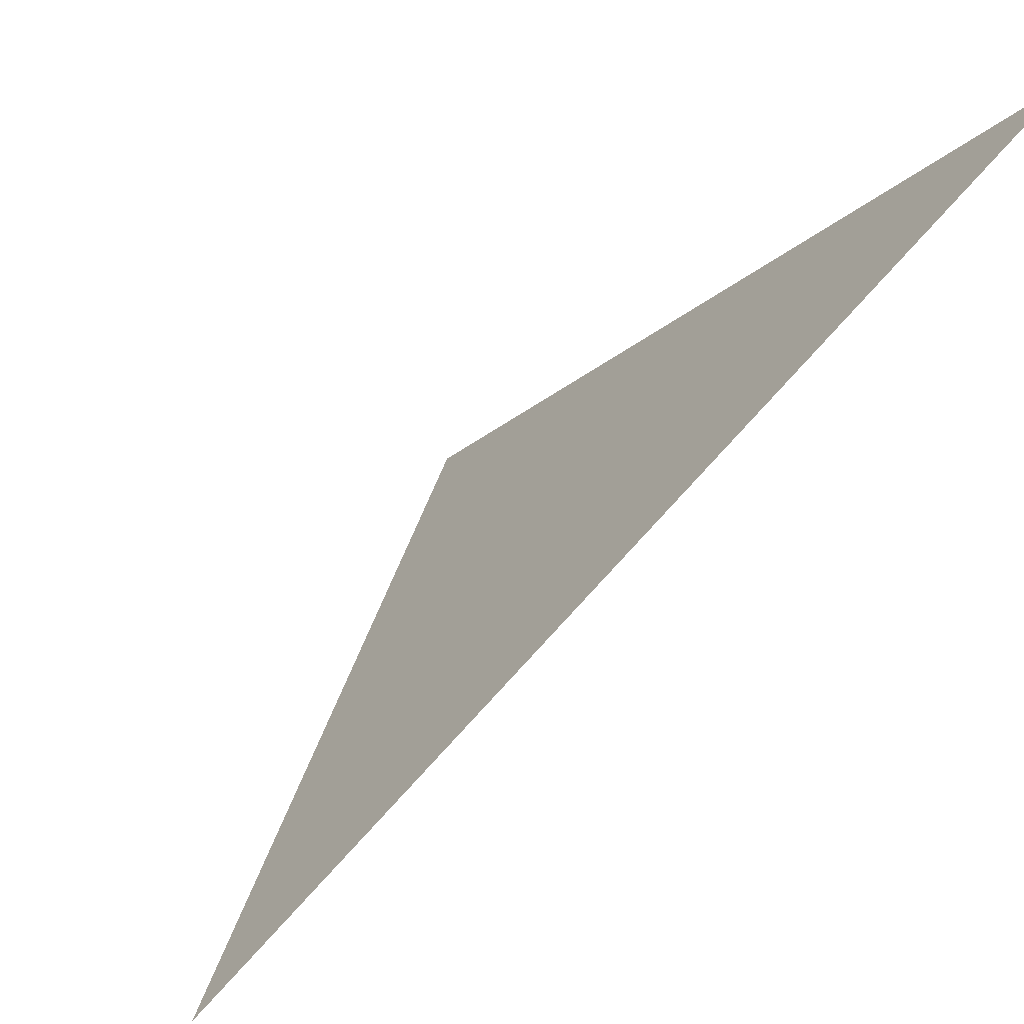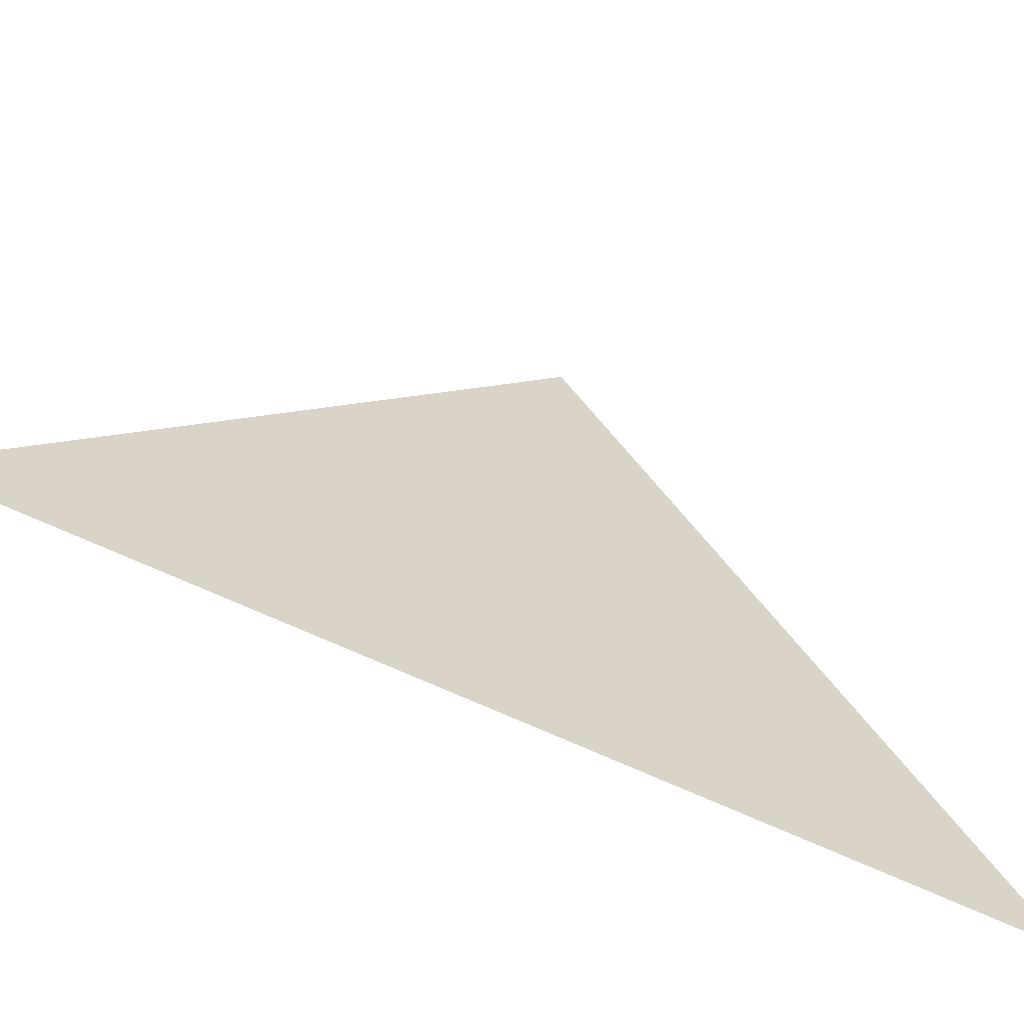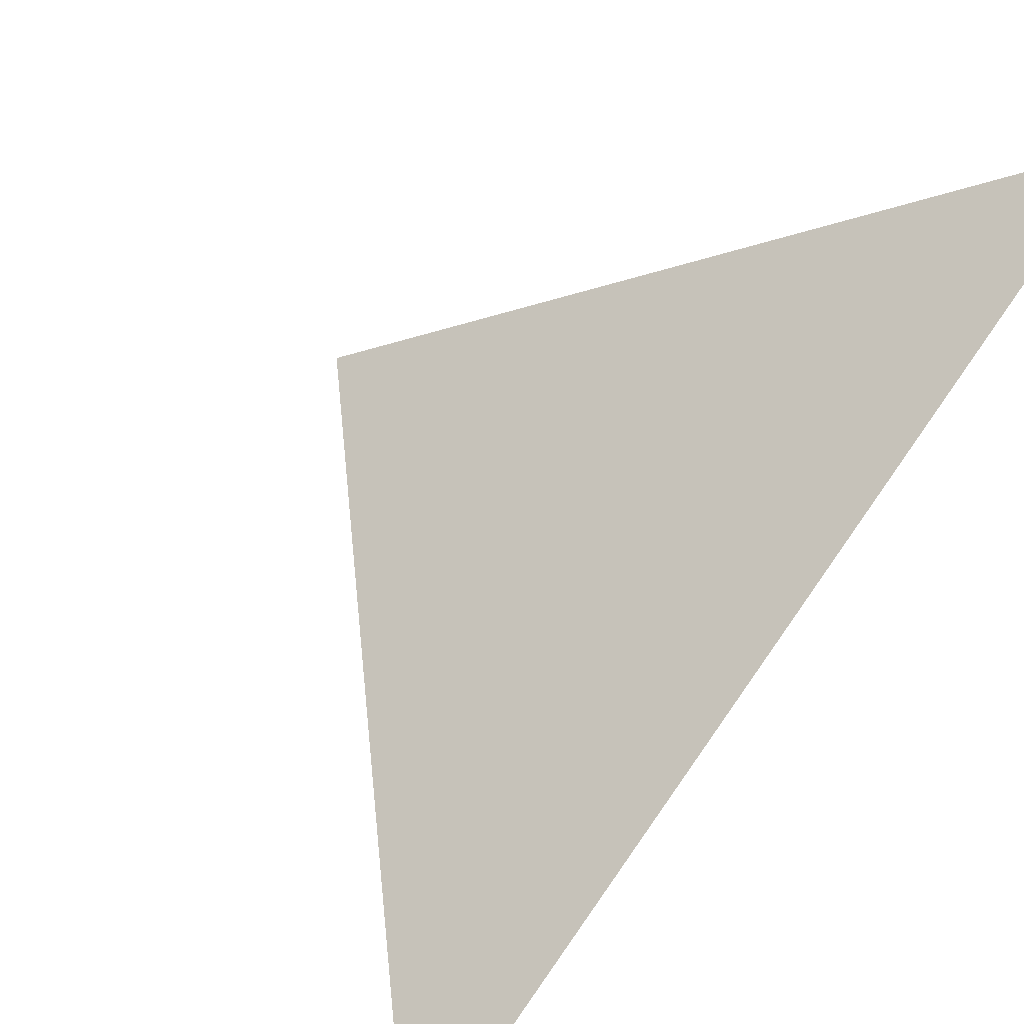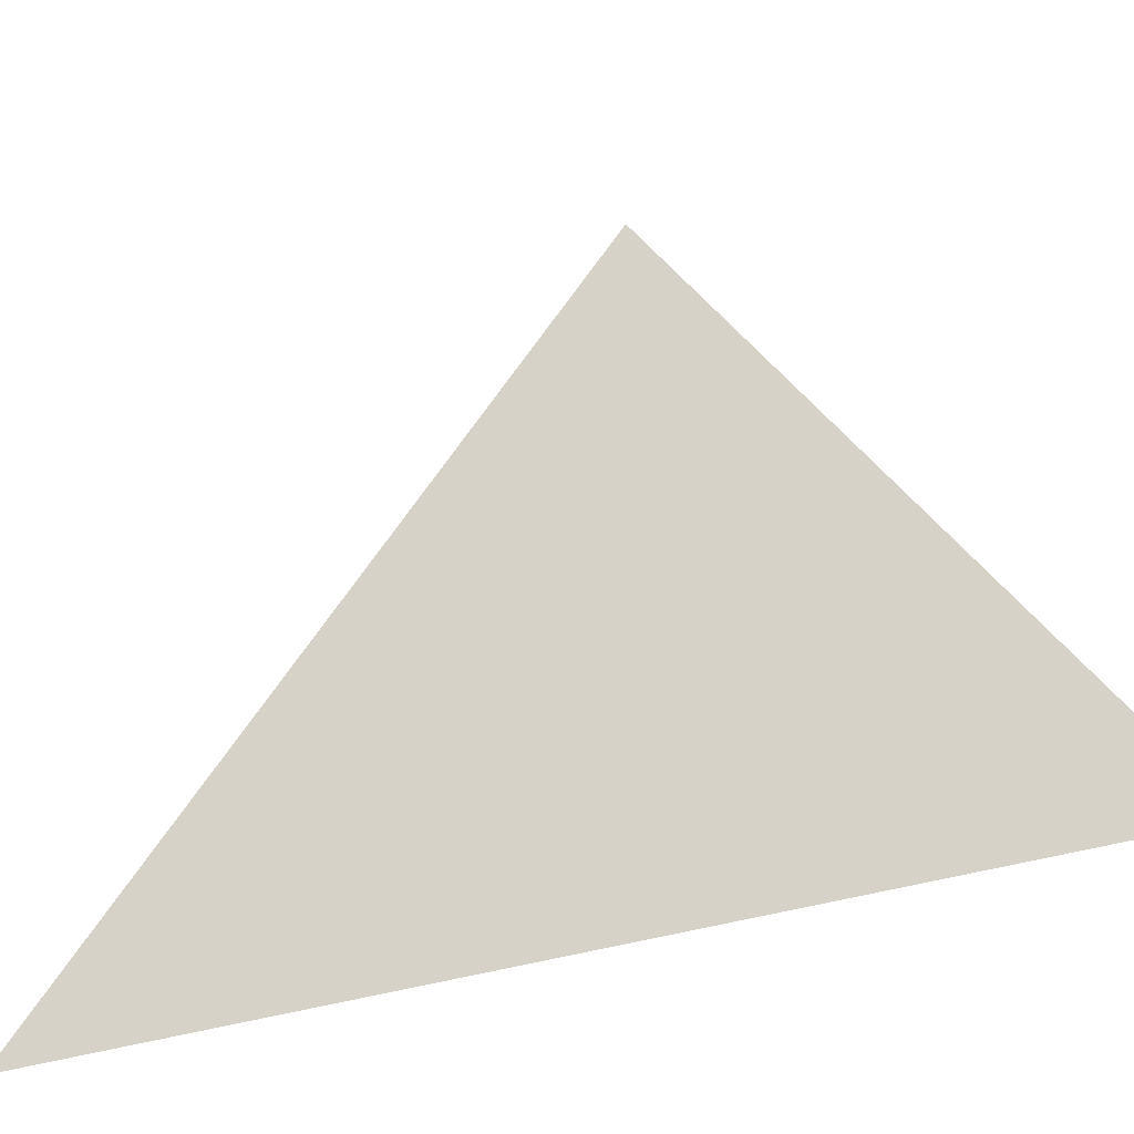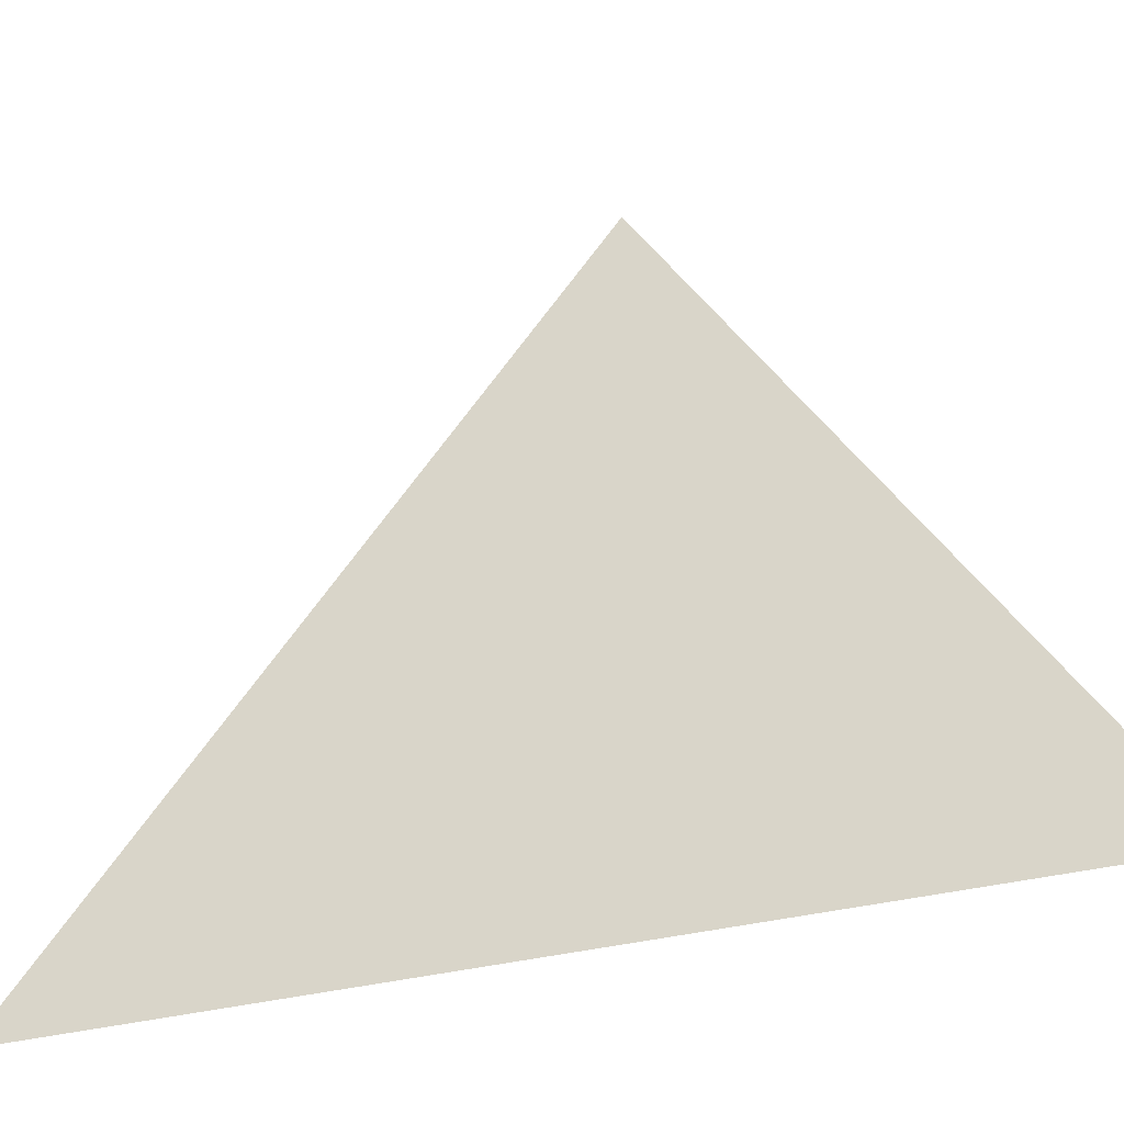
<metadata>
{"format":"obj","ext":"obj","renderer":"f3d","projection":"perspective","resolution":1024,"background":"white","views":[{"elev":2.5,"azim":-17.1,"up":"+Z"},{"elev":-63.3,"azim":-70.9,"up":"+Y"},{"elev":22.1,"azim":-35.7,"up":"+Z"},{"elev":-36.1,"azim":-22.0,"up":"+Y"},{"elev":-34.4,"azim":-25.6,"up":"+Y"}]}
</metadata>
<code>
v 0 0 0
v 3 0 3
v -1.5 0 -1.5
v 1 4.5 1
f 1 2 3
f 1 2 4
f 2 3 4
f 1 3 4

</code>
